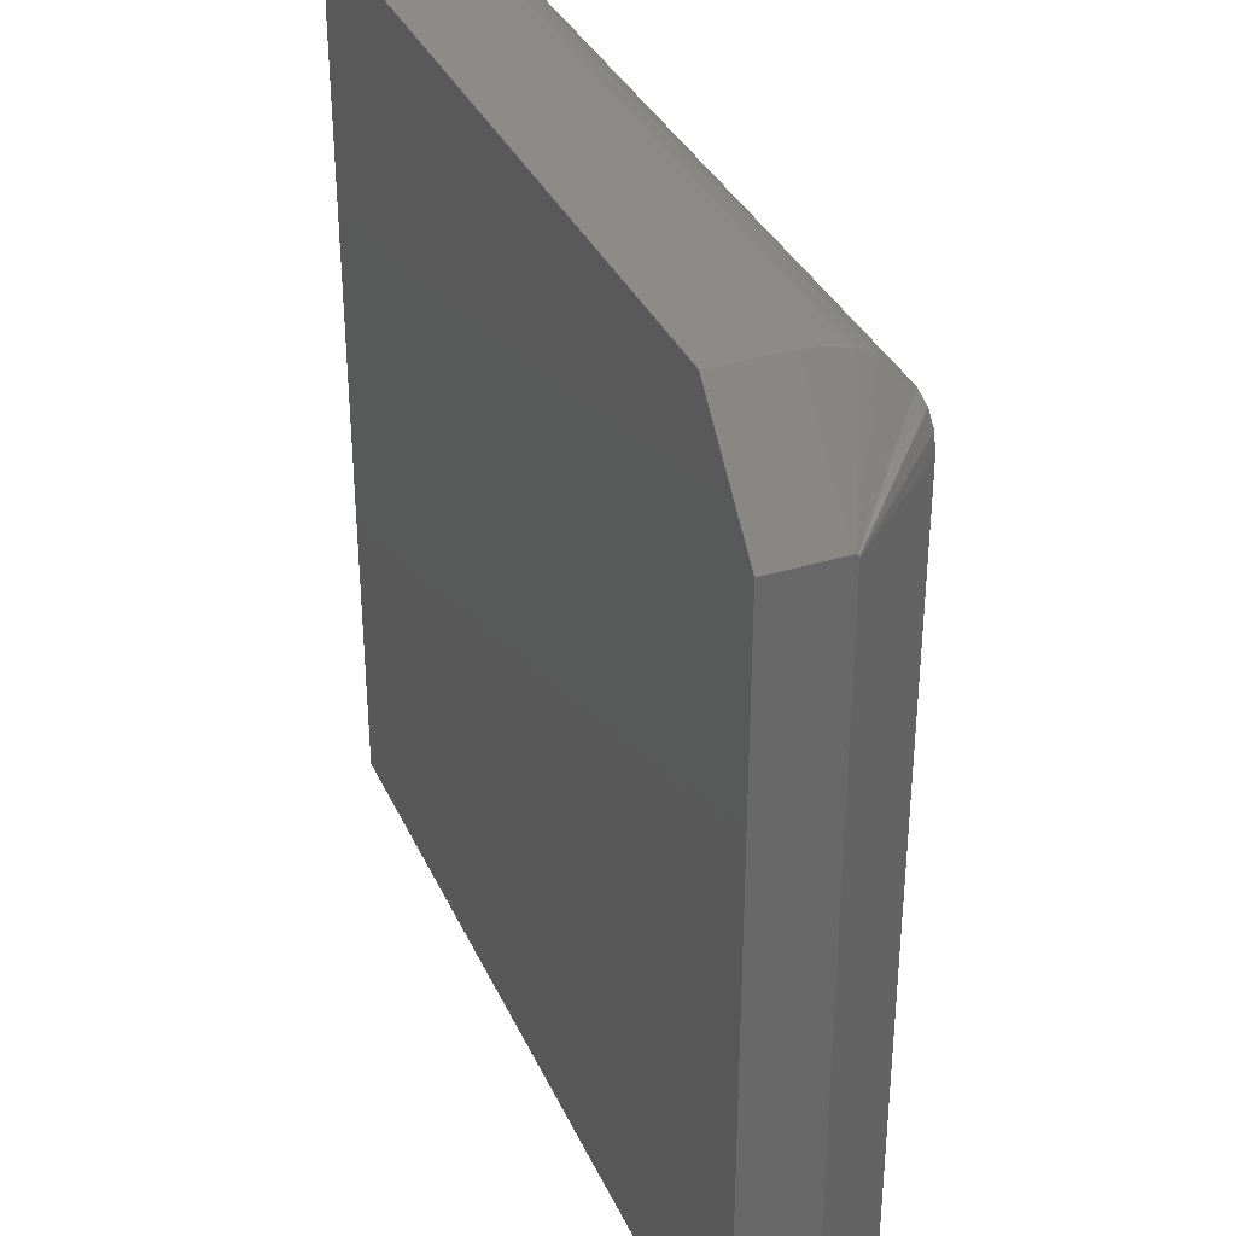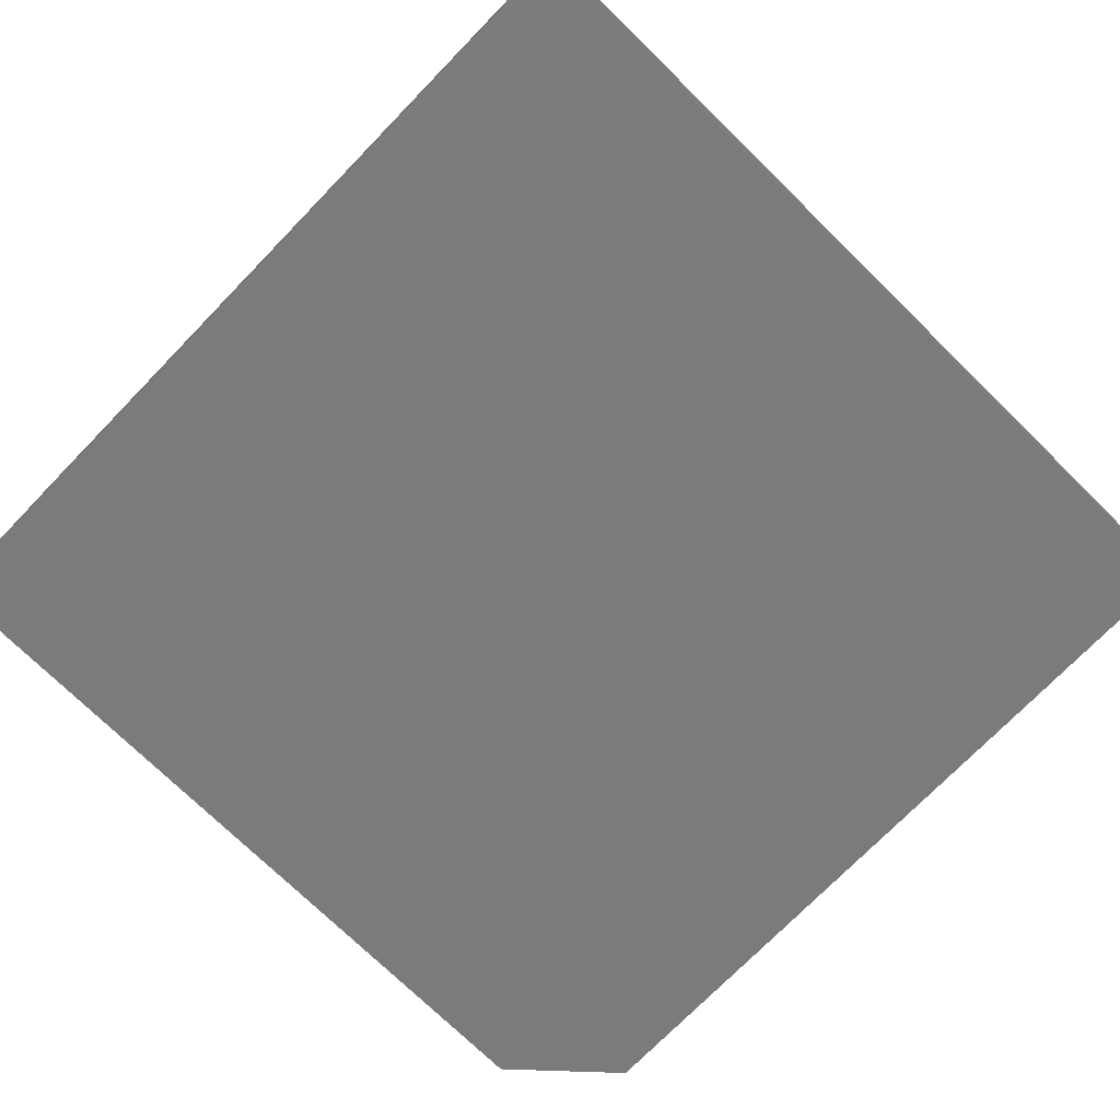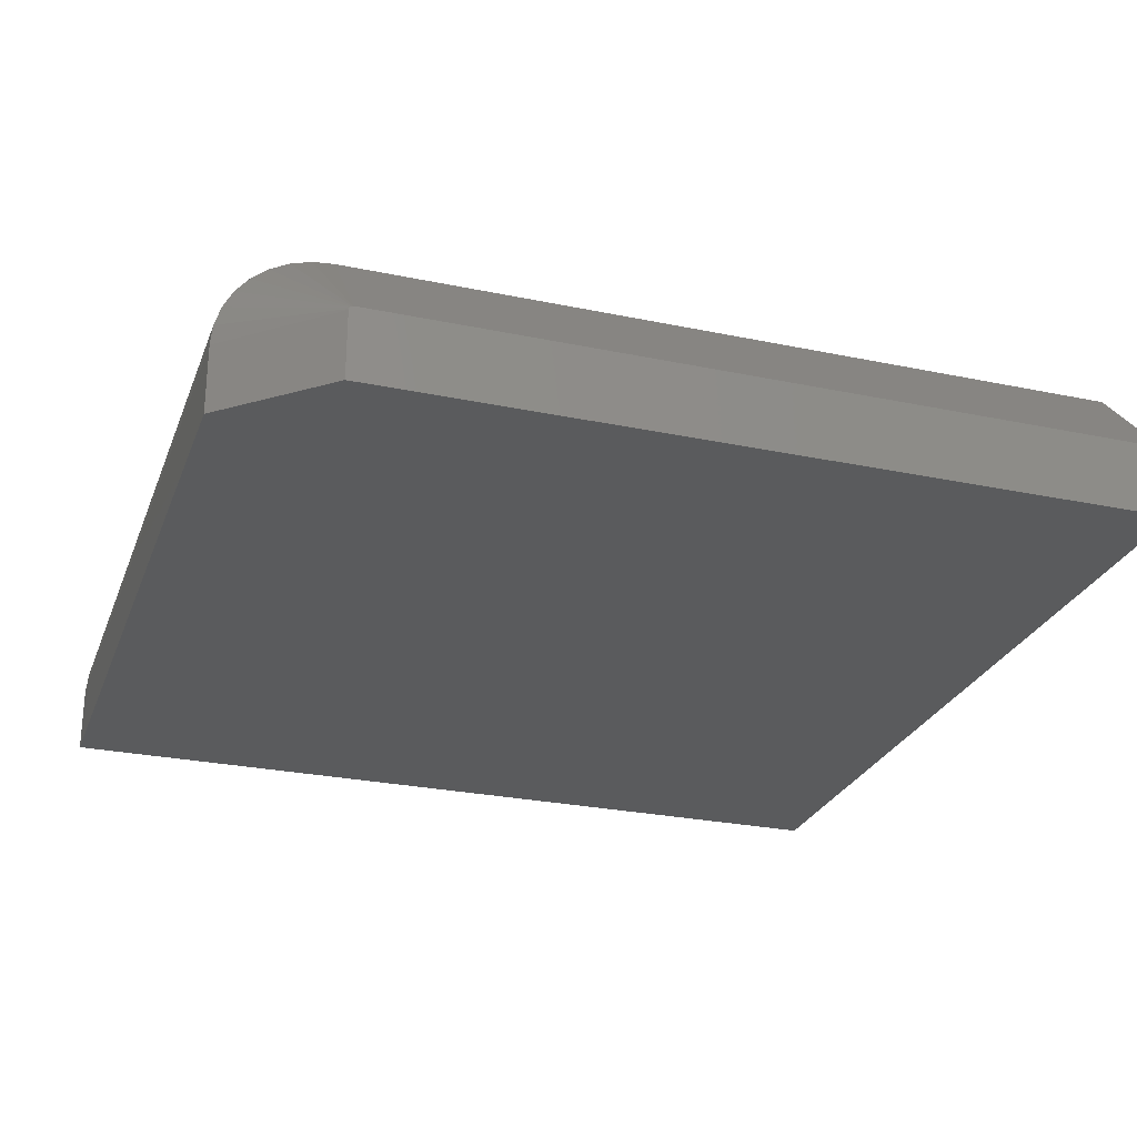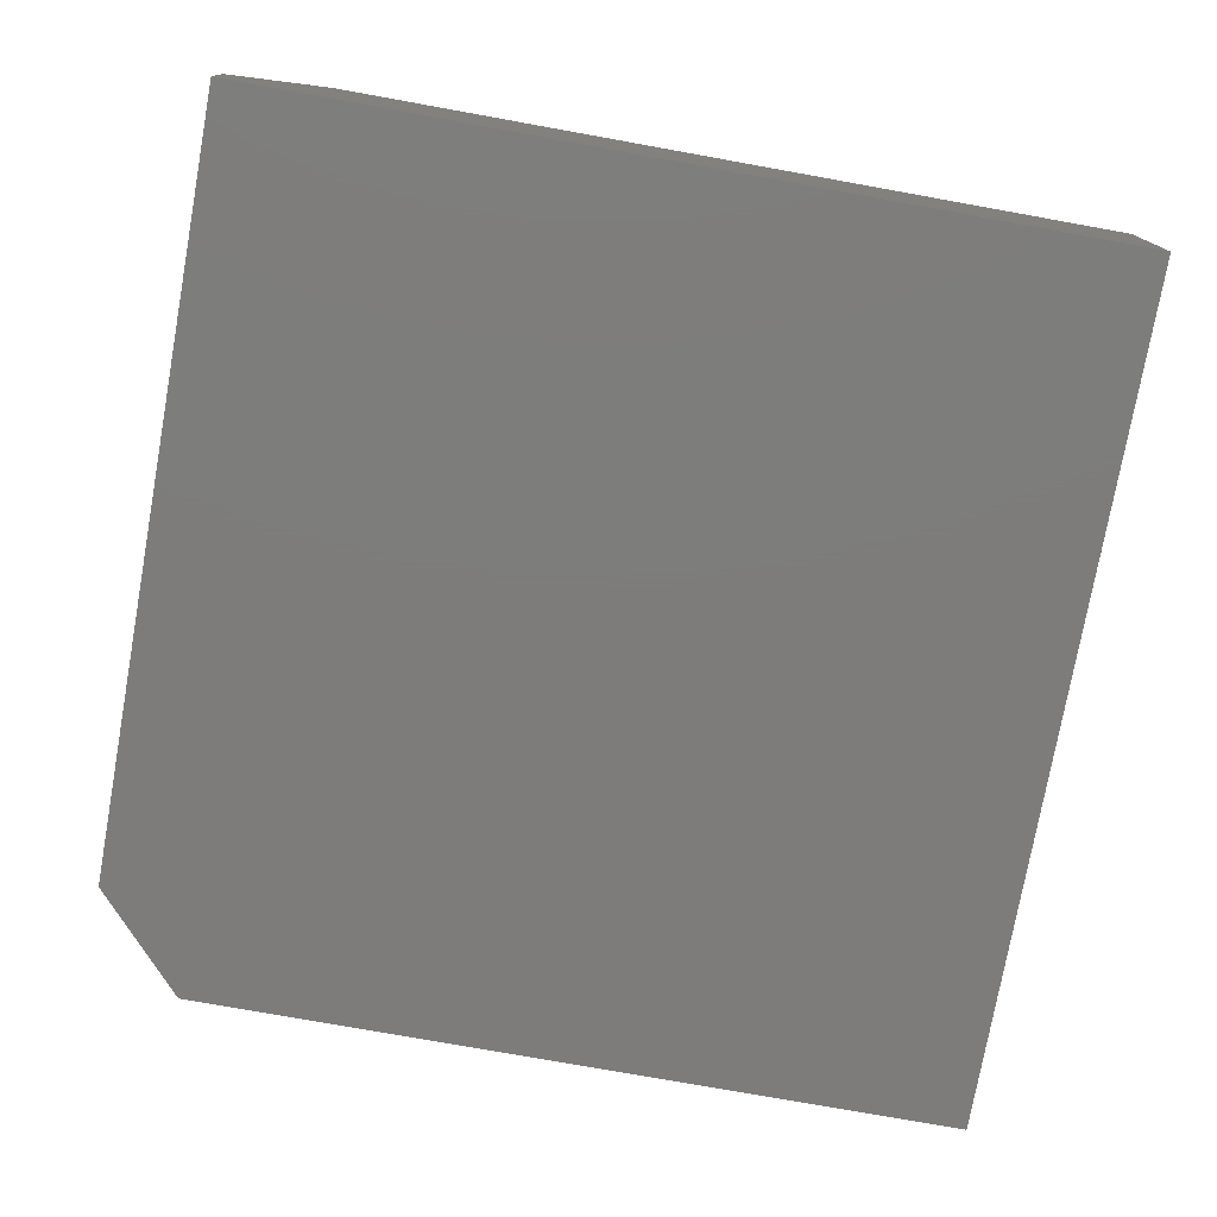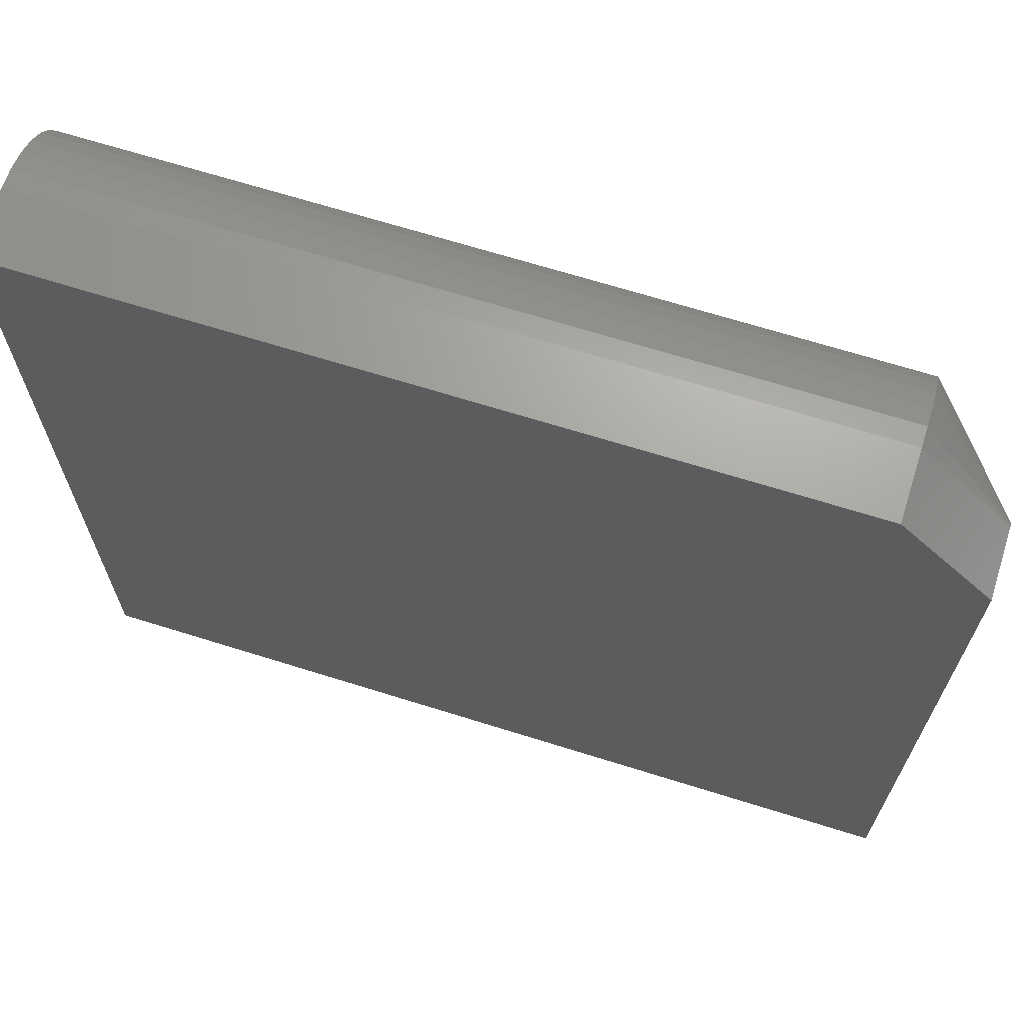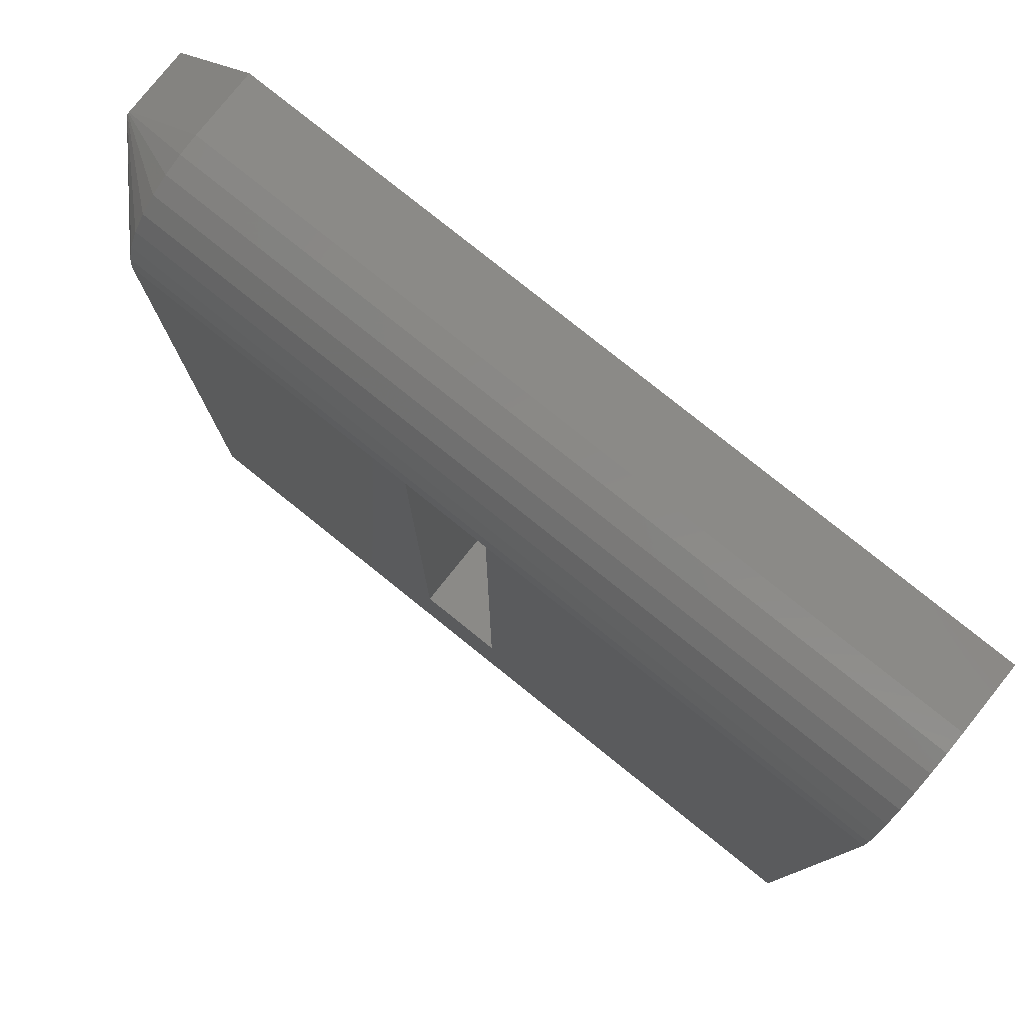
<metadata>
{"format":"stl","ext":"stl","renderer":"f3d","projection":"perspective","resolution":1024,"background":"white","views":[{"elev":35.0,"azim":-112.2,"up":"+Y"},{"elev":-74.3,"azim":45.7,"up":"+Z"},{"elev":-26.5,"azim":-108.2,"up":"+Z"},{"elev":-76.2,"azim":-10.2,"up":"+Z"},{"elev":68.1,"azim":-162.6,"up":"+Y"},{"elev":79.2,"azim":38.7,"up":"+Y"}]}
</metadata>
<code>
# stl→obj: 43 verts, 82 faces
v 0.75 0.5703 0.2969
v 0.07048 0.5703 0.2969
v 0.75 -0.75 0.2969
v 0.07048 -0.5156 0.2969
v -0.5938 -0.75 0.2969
v -0.07812 -0.5156 0.2969
v -0.5938 0.5703 0.2969
v -0.07812 0.5703 0.2969
v 0.75 0.6054 0.2934
v -0.5938 0.6054 0.2934
v 0.75 0.75 0.1172
v -0.5938 0.75 0.1172
v 0.75 0.7465 0.1522
v -0.5938 0.7465 0.1522
v 0.75 0.7363 0.186
v -0.5938 0.7363 0.186
v 0.75 0.7197 0.217
v -0.5938 0.7197 0.217
v 0.75 0.6974 0.2442
v -0.5938 0.6974 0.2442
v 0.75 0.6701 0.2666
v -0.5938 0.6701 0.2666
v 0.75 0.6391 0.2832
v -0.5938 0.6391 0.2832
v -0.07812 0.5703 0.1484
v -0.07812 -0.5156 0.1484
v 0.07048 0.5703 0.1484
v 0.07048 -0.5156 0.1484
v -0.75 0.5703 0.125
v -0.75 0.5718 0.1248
v -0.75 0.5747 0.1237
v -0.75 0.5733 0.1244
v -0.75 -0.75 0
v -0.75 -0.75 0.125
v -0.75 0.5758 0.1227
v -0.75 0.5768 0.1215
v -0.75 0.5775 0.1202
v -0.75 0.578 0.1187
v -0.75 0.5781 0.1172
v -0.75 0.5781 0
v 0.75 0.75 0
v -0.5938 0.75 0
v 0.75 -0.75 0
f 1 2 3
f 3 2 4
f 3 4 5
f 5 4 6
f 5 6 7
f 7 6 8
f 9 10 7
f 9 7 8
f 9 8 2
f 9 2 1
f 11 12 13
f 13 12 14
f 13 14 15
f 15 14 16
f 15 16 17
f 17 16 18
f 17 18 19
f 19 18 20
f 19 20 21
f 21 20 22
f 21 22 23
f 23 22 24
f 23 24 9
f 9 24 10
f 25 8 26
f 26 8 6
f 2 8 27
f 27 8 25
f 28 4 27
f 27 4 2
f 6 4 26
f 26 4 28
f 26 28 25
f 25 28 27
f 29 30 31
f 31 30 32
f 33 34 29
f 33 29 31
f 33 31 35
f 33 35 36
f 33 36 37
f 33 37 38
f 33 38 39
f 33 39 40
f 11 41 12
f 12 41 42
f 42 41 40
f 40 41 43
f 40 43 33
f 43 3 33
f 33 3 5
f 33 5 34
f 12 42 39
f 39 42 40
f 5 7 34
f 34 7 29
f 7 10 29
f 10 30 29
f 39 38 12
f 38 14 12
f 10 24 32
f 30 10 32
f 22 20 31
f 31 24 22
f 32 24 31
f 18 16 37
f 36 18 37
f 36 35 18
f 38 16 14
f 37 16 38
f 35 31 20
f 20 18 35
f 41 11 13
f 41 13 15
f 41 15 17
f 41 17 19
f 41 19 21
f 41 21 23
f 41 23 9
f 41 9 1
f 41 1 3
f 41 3 43

</code>
